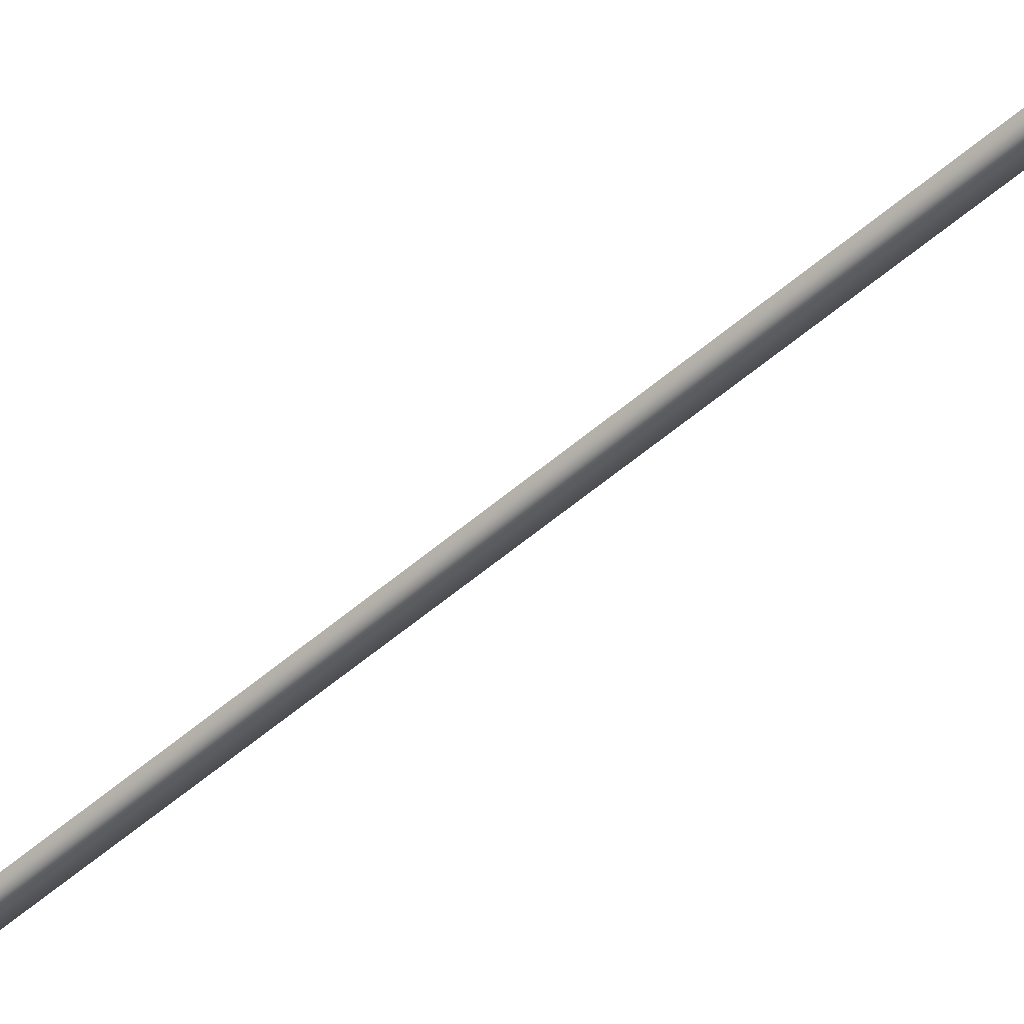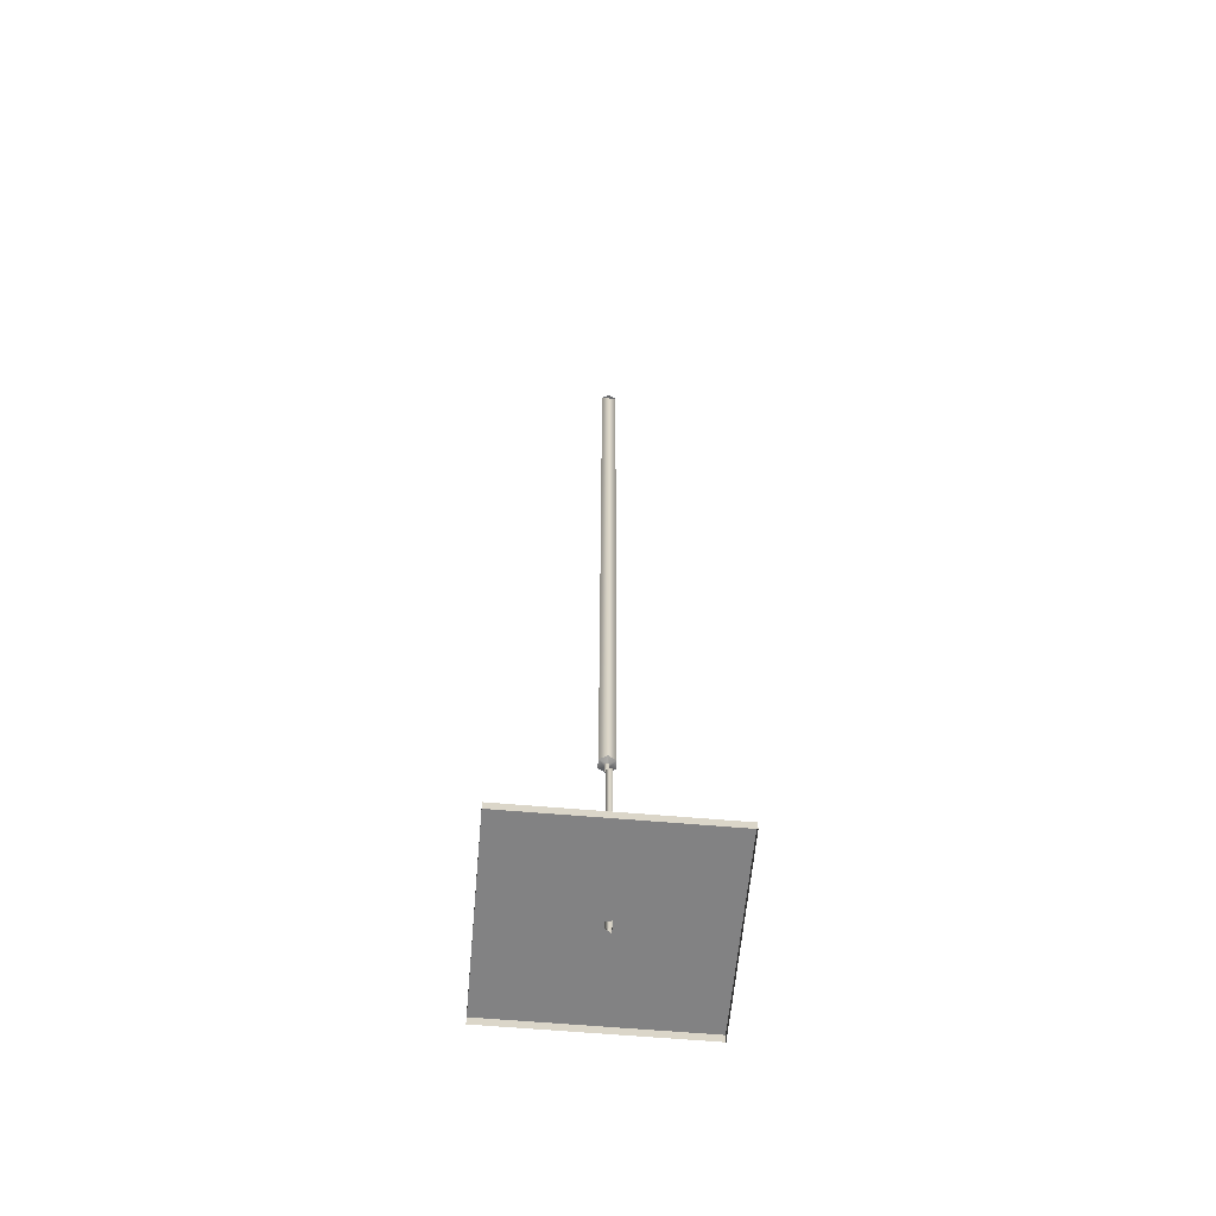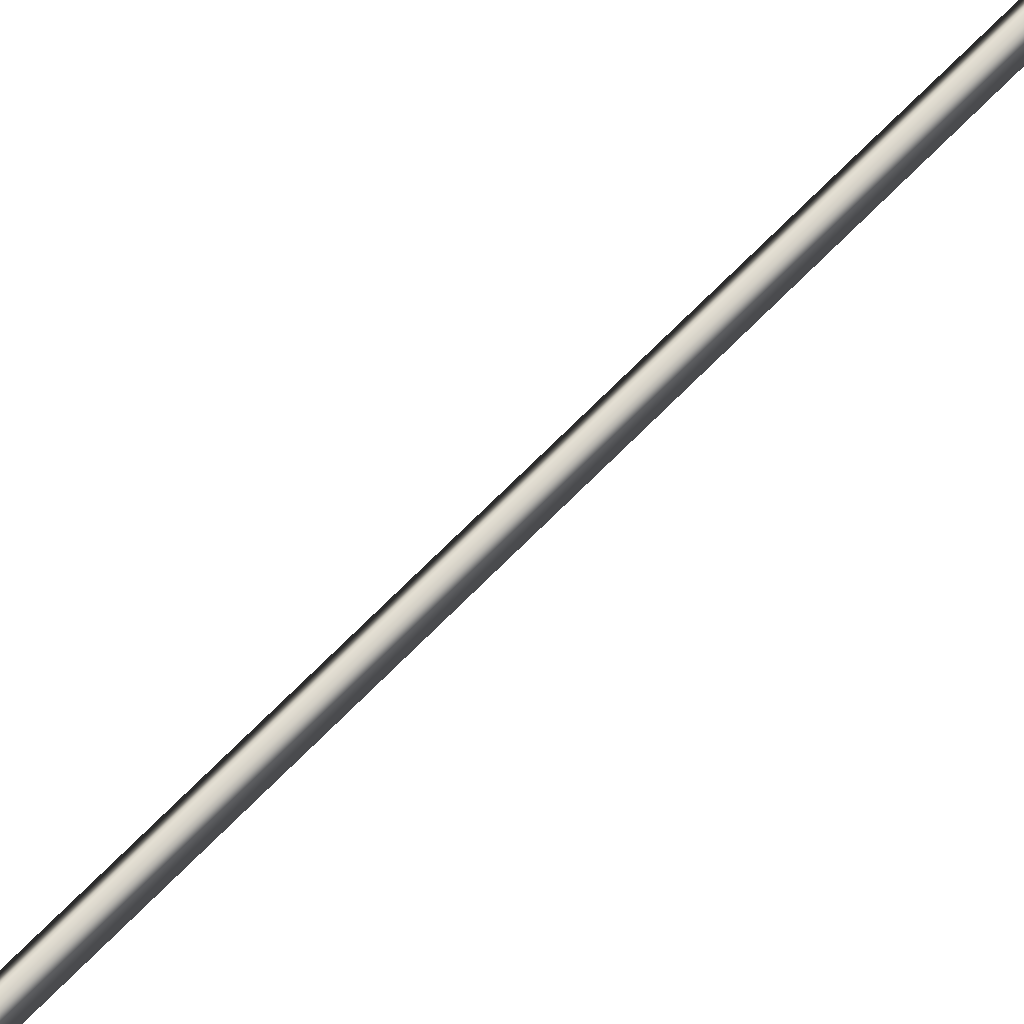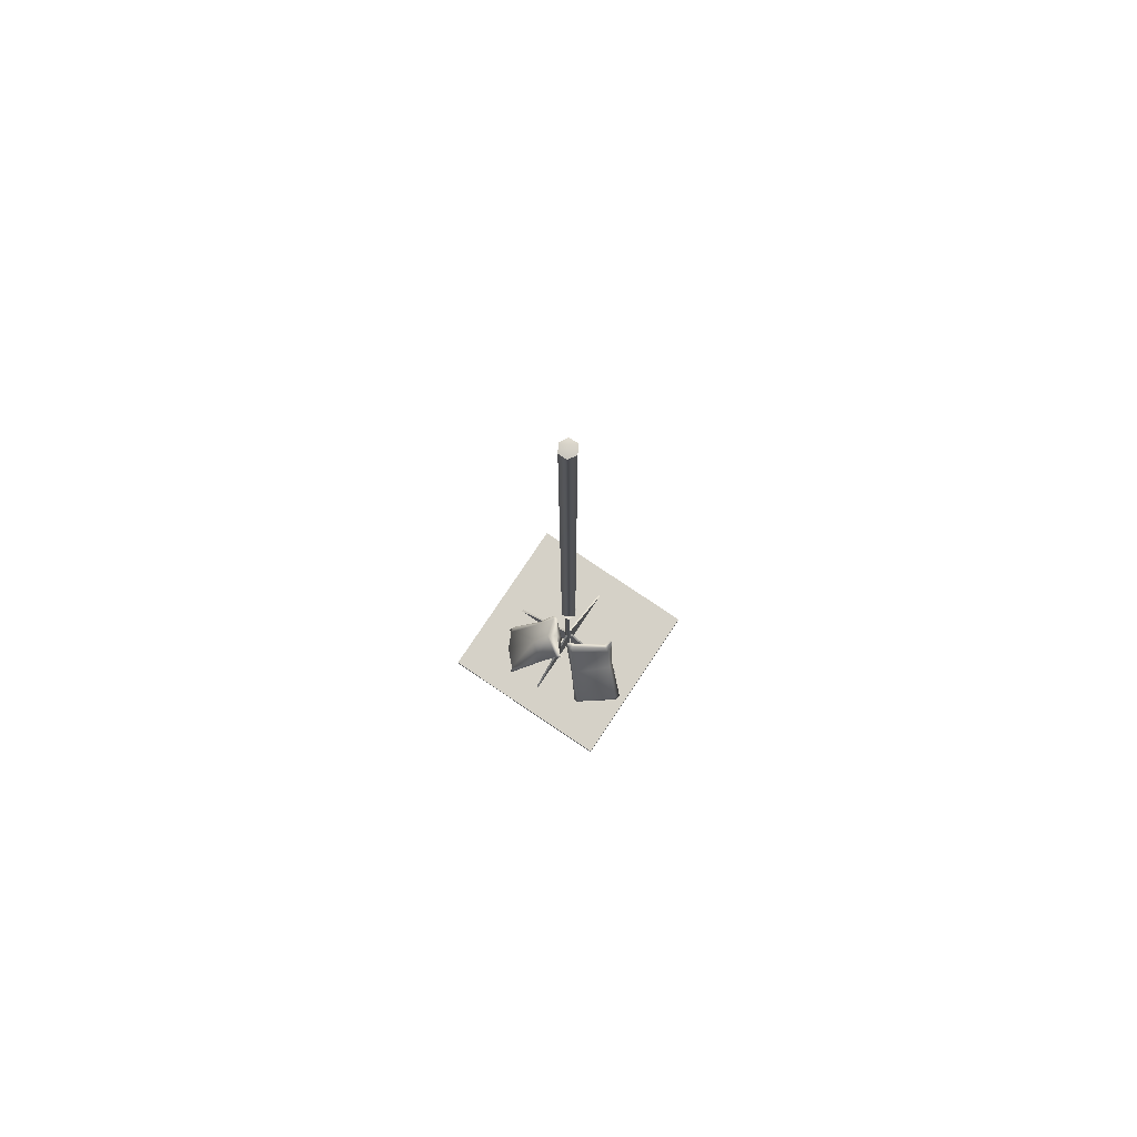
<metadata>
{"format":"obj","ext":"obj","renderer":"f3d","projection":"perspective","resolution":1024,"background":"white","views":[{"elev":-54.1,"azim":-47.3,"up":"+Y"},{"elev":-60.9,"azim":-5.1,"up":"+Z"},{"elev":69.1,"azim":-135.5,"up":"+Y"},{"elev":79.1,"azim":123.8,"up":"+Z"}]}
</metadata>
<code>
g gate-drl-24-a-lod2
v -0.00691 -0.00125 0.6513
v 0.007737 0.009004 0.6513
v 0.01036 -0.005876 0.6513
v -0.01043 -0.003175 0.02539
v -0.2136 -0.003175 0.02539
v -0.01043 -0.003175 0.2286
v -0.01043 0.003175 0.02539
v -0.01043 0.003175 0.2286
v -0.2136 0.003175 0.02539
v 0.0108 0.003175 0.02539
v 0.214 0.003175 0.02539
v 0.0108 0.003175 0.2286
v 0.0108 -0.003175 0.02539
v 0.0108 -0.003175 0.2286
v 0.214 -0.003175 0.02539
v -0.002992 0.01061 0.02539
v -0.002992 0.2138 0.02539
v -0.002992 0.01061 0.2286
v 0.003358 0.01061 0.02539
v 0.003358 0.01061 0.2286
v 0.003358 0.2138 0.02539
v 0.003358 -0.01061 0.02539
v 0.003358 -0.2138 0.02539
v 0.003358 -0.01061 0.2286
v -0.002992 -0.01061 0.02539
v -0.002992 -0.01061 0.2286
v -0.002992 -0.2138 0.02539
v 0.01036 -0.005876 0.4244
v 0.01036 -0.005877 0
v -0.00691 -0.001251 0
v -0.00691 -0.001251 0.4244
v 0.01036 -0.005876 0.6513
v -0.00691 -0.00125 0.6513
v 0.007737 0.009004 0.6513
v 0.007737 0.009003 0.4244
v 0.01036 -0.005876 0.6513
v 0.007738 0.009003 0
v 0.01036 -0.005876 0.4244
v 0.01036 -0.005877 0
v -0.008427 0.003619 0.648
v -0.008388 0.003619 0.671
v -0.008388 -0.003619 0.671
v -0.008427 -0.003619 0.648
v -0.00212 -0.007238 0.671
v -0.002158 -0.007238 0.648
v 0.004149 -0.003619 0.671
v 0.00411 -0.003619 0.648
v 0.00411 0.003619 0.648
v 0.004149 0.003619 0.671
v -0.002158 0.007238 0.648
v -0.00212 0.007238 0.671
v -0.008427 0.003619 0.648
v -0.008388 0.003619 0.671
v 0.07519 -0.2011 0.0516
v 0.09635 -0.199 0.04971
v 0.09208 -0.2122 0.03795
v 0.02176 -0.1176 0.139
v 0.01103 -0.1187 0.1342
v -0.02378 -0.08009 0.2329
v 0.09448 -0.09474 0.1625
v 0.1569 -0.1703 0.06779
v 0.2082 -0.1206 0.05251
v -0.01185 -0.07538 0.2361
v -0.01788 -0.06359 0.2434
v 0.03562 -0.02877 0.242
v 0.05398 -0.05654 0.2461
v 0.08711 0.02014 0.2541
v 0.1464 -0.03748 0.1524
v 0.2136 -0.1034 0.05549
v 0.2212 -0.1099 0.04424
v 0.2181 -0.1178 0.04367
v 0.2199 -0.1176 0.03478
v 0.1045 0.01228 0.242
v 0.09512 0.02581 0.2575
v 0.08954 0.028 0.2595
v 0.09955 0.029 0.256
v 0.09122 0.03479 0.2644
v 0.09424 0.03582 0.2635
v 0.09424 0.03582 0.2635
v 0.09122 0.03479 0.2644
v 0.08954 0.028 0.2595
v 0.09535 0.03231 0.2563
v 0.09955 0.029 0.256
v 0.08711 0.02014 0.2541
v 0.09207 0.02215 0.2411
v 0.1045 0.01228 0.242
v 0.1247 -0.02982 0.1356
v 0.1464 -0.03748 0.1524
v 0.03562 -0.02877 0.242
v 0.2136 -0.1034 0.05549
v 0.02973 -0.01144 0.2064
v -0.02006 -0.06555 0.2257
v -0.01788 -0.06359 0.2434
v -0.02378 -0.08009 0.2329
v 0.01103 -0.1187 0.1342
v 0.06848 -0.03991 0.1185
v 0.008662 -0.1053 0.1257
v 0.1404 -0.1422 0.02709
v 0.07519 -0.2011 0.0516
v 0.1501 -0.08294 0.04441
v 0.2019 -0.1053 0.04589
v 0.07243 -0.1972 0.04417
v 0.09208 -0.2122 0.03795
v 0.09139 -0.1897 0.03364
v 0.09635 -0.199 0.04971
v 0.1569 -0.1703 0.06779
v 0.2033 -0.1213 0.03511
v 0.2082 -0.1206 0.05251
v 0.2181 -0.1178 0.04367
v 0.2199 -0.1176 0.03478
v 0.2115 -0.1098 0.04097
v 0.2212 -0.1099 0.04424
v -0.06182 0.1492 0.2425
v -0.06136 0.1472 0.245
v -0.05549 0.1462 0.2401
v -0.05859 0.1482 0.2367
v -0.03743 0.1364 0.2286
v -0.06041 0.1538 0.2359
v -0.06443 0.15 0.244
v -0.04192 0.1422 0.2019
v 0.0369 0.03529 0.2278
v -0.04783 0.1633 0.2066
v 0.02593 0.0402 0.2497
v -0.00592 0.1769 0.1151
v -0.007886 0.1936 0.1227
v 0.03906 0.02201 0.249
v 0.03569 0.02058 0.2579
v 0.04854 0.02368 0.2488
v 0.05991 0.03651 0.228
v 0.08629 0.07909 0.1346
v 0.1043 0.08281 0.1441
v 0.07778 0.2685 0.03323
v 0.06849 0.2787 0.04422
v 0.08968 0.2751 0.03865
v 0.09077 0.197 0.02915
v 0.1779 0.1567 0.0396
v 0.1248 0.1164 0.07898
v 0.1769 0.1465 0.04842
v -0.06182 0.1492 0.2425
v -0.06443 0.15 0.244
v -0.06041 0.1538 0.2359
v -0.05741 0.1523 0.2379
v -0.06136 0.1472 0.245
v -0.04783 0.1633 0.2066
v -0.05549 0.1462 0.2401
v -0.0238 0.1614 0.2129
v -0.007886 0.1936 0.1227
v -0.02961 0.1488 0.2292
v -0.03743 0.1364 0.2286
v 0.03925 0.04262 0.252
v 0.02593 0.0402 0.2497
v 0.01276 0.192 0.1351
v 0.06849 0.2787 0.04422
v 0.05616 0.05352 0.2331
v 0.03986 0.0236 0.2573
v 0.03569 0.02058 0.2579
v 0.04854 0.02368 0.2488
v 0.05991 0.03651 0.228
v 0.1043 0.08281 0.1441
v 0.1034 0.09381 0.1496
v 0.1769 0.1465 0.04842
v 0.1707 0.1681 0.05229
v 0.1779 0.1567 0.0396
v 0.08968 0.2751 0.03865
v 0.08887 0.2694 0.05264
v -0.3046 0.3048 0.0254
v 0.305 0.3048 0.0254
v 0.305 -0.3048 0.0254
v -0.3046 -0.3048 0.0254
v -0.3046 0.3048 0.0254
v 0.305 0.3048 0
v 0.305 0.3048 0.0254
v -0.3046 0.3048 0
v -0.3046 -0.3048 0.0254
v -0.3046 0.3048 0
v -0.3046 0.3048 0.0254
v -0.3046 -0.3048 0
v 0.305 -0.3048 0.0254
v -0.3046 -0.3048 0
v -0.3046 -0.3048 0.0254
v 0.305 -0.3048 0
v 0.305 0.3048 0.0254
v 0.305 -0.3048 0
v 0.305 -0.3048 0.0254
v 0.305 0.3048 0
v -0.01043 -0.003175 0.2286
v -0.2136 -0.003175 0.02539
v -0.2136 0.003175 0.02539
v -0.01043 0.003175 0.2286
v -0.01043 0.003175 0.02539
v -0.01043 -0.003175 0.2286
v -0.01043 0.003175 0.2286
v -0.01043 -0.003175 0.02539
v 0.0108 0.003175 0.2286
v 0.214 0.003175 0.02539
v 0.214 -0.003175 0.02539
v 0.0108 -0.003175 0.2286
v 0.0108 -0.003175 0.02539
v 0.0108 0.003175 0.2286
v 0.0108 -0.003175 0.2286
v 0.0108 0.003175 0.02539
v 0.003358 0.2138 0.02539
v 0.003358 0.01061 0.2286
v -0.002992 0.01061 0.2286
v -0.002992 0.2138 0.02539
v 0.003358 0.01061 0.02539
v -0.002992 0.01061 0.2286
v 0.003358 0.01061 0.2286
v -0.002992 0.01061 0.02539
v 0.003358 -0.01061 0.2286
v 0.003358 -0.2138 0.02539
v -0.002992 -0.2138 0.02539
v -0.002992 -0.01061 0.2286
v -0.002992 -0.01061 0.02539
v 0.003358 -0.01061 0.2286
v -0.002992 -0.01061 0.2286
v 0.003358 -0.01061 0.02539
v -0.02185 -0.01361 2.987
v 0.02146 -0.01361 0.6765
v -0.02568 -0.01361 0.6765
v 0.02529 -0.01361 2.987
v -0.002111 0.02721 0.6765
v 0.00172 0.02721 2.987
v -0.02568 -0.01361 0.6765
v -0.02185 -0.01361 2.987
v 0.02529 -0.01361 2.987
v 0.001729 5.074e-08 2.992
v 0.02529 0.01361 2.987
v 0.00172 -0.02721 2.987
v 0.00172 0.02721 2.987
v -0.02185 -0.01361 2.987
v -0.02185 0.01361 2.987
v 0.02146 -0.01361 0.6765
v 0.02146 0.01361 0.6765
v 0.004149 0.003619 0.671
v -0.002111 0.02721 0.6765
v 0.004149 -0.003619 0.671
v -0.00212 0.007238 0.671
v -0.002111 -0.02721 0.6765
v -0.02568 0.01361 0.6765
v -0.00212 -0.007238 0.671
v -0.008388 0.003619 0.671
v -0.02568 -0.01361 0.6765
v -0.008388 -0.003619 0.671
g gate-drl-24-a-lod2_0
f 3 2 1
f 6 5 4
f 9 8 7
f 12 11 10
f 15 14 13
f 18 17 16
f 21 20 19
f 24 23 22
f 27 26 25
f 30 29 28
f 28 31 30
f 31 28 32
f 31 32 33
f 31 33 34
f 30 31 35
f 34 35 31
f 35 34 36
f 35 37 30
f 36 38 35
f 37 35 38
f 38 39 37
f 42 41 40
f 40 43 42
f 44 42 43
f 43 45 44
f 46 44 45
f 45 47 46
f 46 47 48
f 48 49 46
f 49 48 50
f 50 51 49
f 51 50 52
f 52 53 51
f 56 55 54
f 54 55 57
f 57 58 54
f 58 57 59
f 60 57 55
f 55 61 60
f 60 61 62
f 63 59 57
f 63 64 59
f 65 64 63
f 57 66 63
f 63 66 65
f 60 66 57
f 67 65 66
f 66 60 68
f 62 68 60
f 69 68 62
f 62 70 69
f 71 70 62
f 71 72 70
f 66 68 73
f 73 67 66
f 73 74 67
f 74 75 67
f 76 74 73
f 77 75 74
f 74 76 78
f 78 77 74
f 81 80 79
f 82 81 79
f 83 82 79
f 84 81 82
f 85 82 83
f 82 85 84
f 83 86 85
f 87 85 86
f 86 88 87
f 89 84 85
f 87 88 90
f 85 91 89
f 91 85 87
f 92 89 91
f 89 92 93
f 92 94 93
f 95 94 92
f 92 91 96
f 87 96 91
f 97 95 92
f 96 97 92
f 98 97 96
f 99 95 97
f 96 87 100
f 98 96 100
f 101 100 87
f 90 101 87
f 98 100 101
f 102 99 97
f 102 103 99
f 104 102 97
f 104 103 102
f 104 97 98
f 105 103 104
f 105 104 98
f 98 106 105
f 106 98 107
f 101 107 98
f 107 108 106
f 109 108 107
f 110 109 107
f 111 101 90
f 107 101 111
f 107 111 110
f 90 112 111
f 111 112 110
f 115 114 113
f 113 116 115
f 117 115 116
f 113 118 116
f 118 113 119
f 120 116 118
f 116 120 117
f 117 120 121
f 118 122 120
f 121 123 117
f 124 120 122
f 121 120 124
f 122 125 124
f 121 126 123
f 126 127 123
f 126 128 127
f 128 126 121
f 121 129 128
f 130 129 121
f 124 130 121
f 130 131 129
f 132 124 125
f 125 133 132
f 132 133 134
f 124 132 135
f 135 132 134
f 124 135 130
f 136 135 134
f 131 130 137
f 137 130 135
f 135 136 137
f 131 137 138
f 137 136 138
f 141 140 139
f 139 142 141
f 142 139 143
f 144 141 142
f 143 145 142
f 142 146 144
f 147 144 146
f 148 142 145
f 148 146 142
f 145 149 148
f 148 149 150
f 149 151 150
f 146 152 147
f 147 152 153
f 154 146 148
f 148 150 154
f 155 150 151
f 151 156 155
f 157 155 156
f 150 155 157
f 150 157 158
f 158 154 150
f 154 158 159
f 146 154 160
f 159 160 154
f 160 152 146
f 160 159 161
f 161 162 160
f 160 162 152
f 162 161 163
f 162 163 164
f 165 152 162
f 164 165 162
f 152 165 153
f 153 165 164
f 168 167 166
f 166 169 168
f 172 171 170
f 171 173 170
f 176 175 174
f 175 177 174
f 180 179 178
f 179 181 178
f 184 183 182
f 183 185 182
f 188 187 186
f 186 189 188
f 192 191 190
f 193 190 191
f 196 195 194
f 194 197 196
f 200 199 198
f 201 198 199
f 204 203 202
f 202 205 204
f 208 207 206
f 209 206 207
f 212 211 210
f 210 213 212
f 216 215 214
f 217 214 215
f 220 219 218
f 221 218 219
f 219 222 221
f 223 221 222
f 222 224 223
f 225 223 224
f 228 227 226
f 226 227 229
f 230 227 228
f 229 227 231
f 230 232 227
f 231 227 232
f 235 234 233
f 234 235 236
f 237 235 233
f 236 235 238
f 237 233 239
f 240 236 238
f 239 241 237
f 238 242 240
f 241 239 243
f 240 242 243
f 243 244 241
f 243 242 244

</code>
